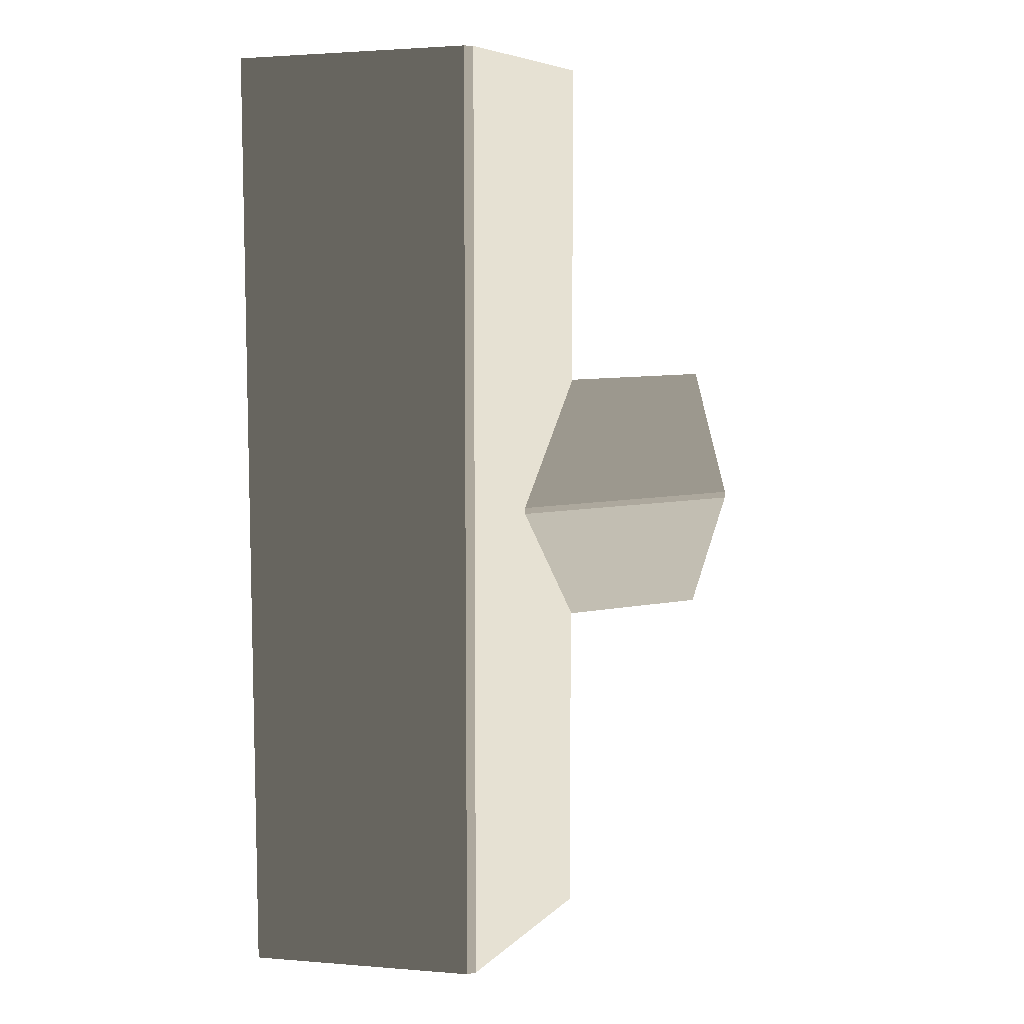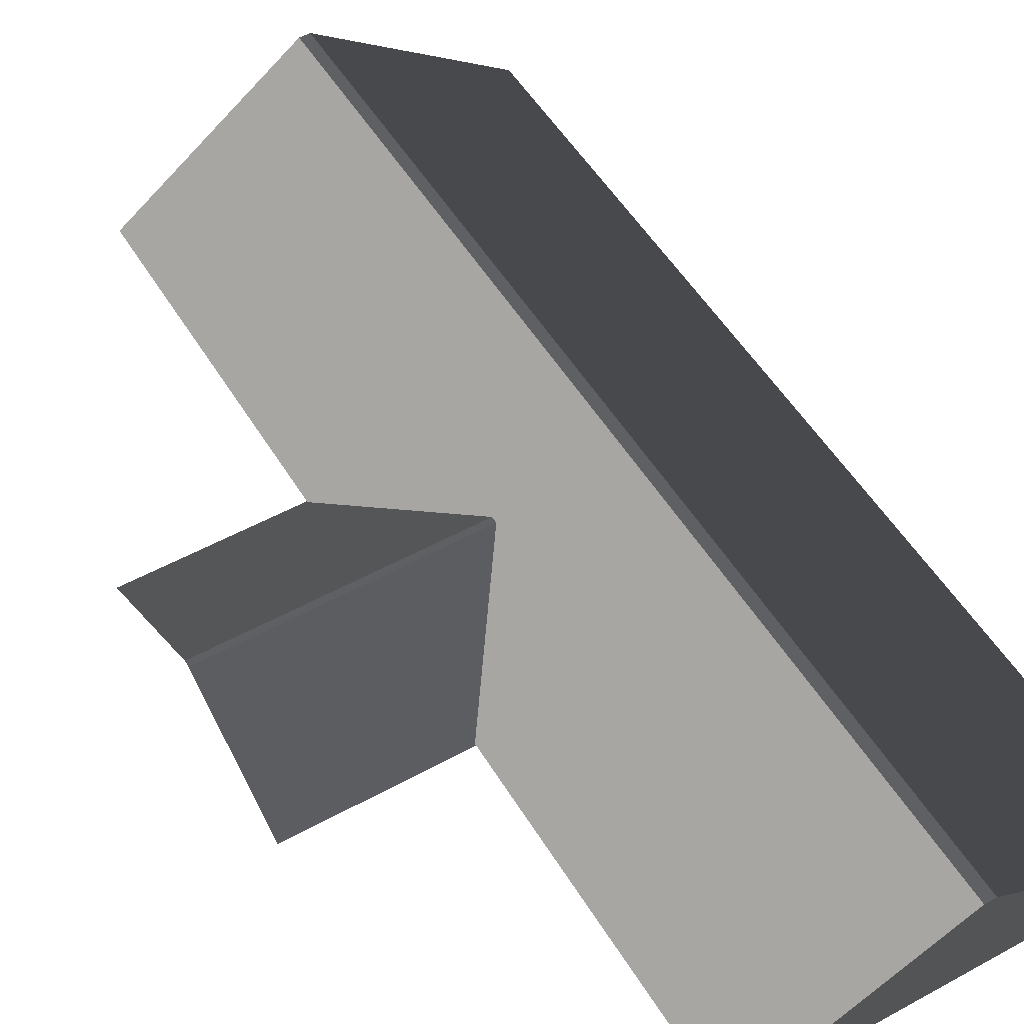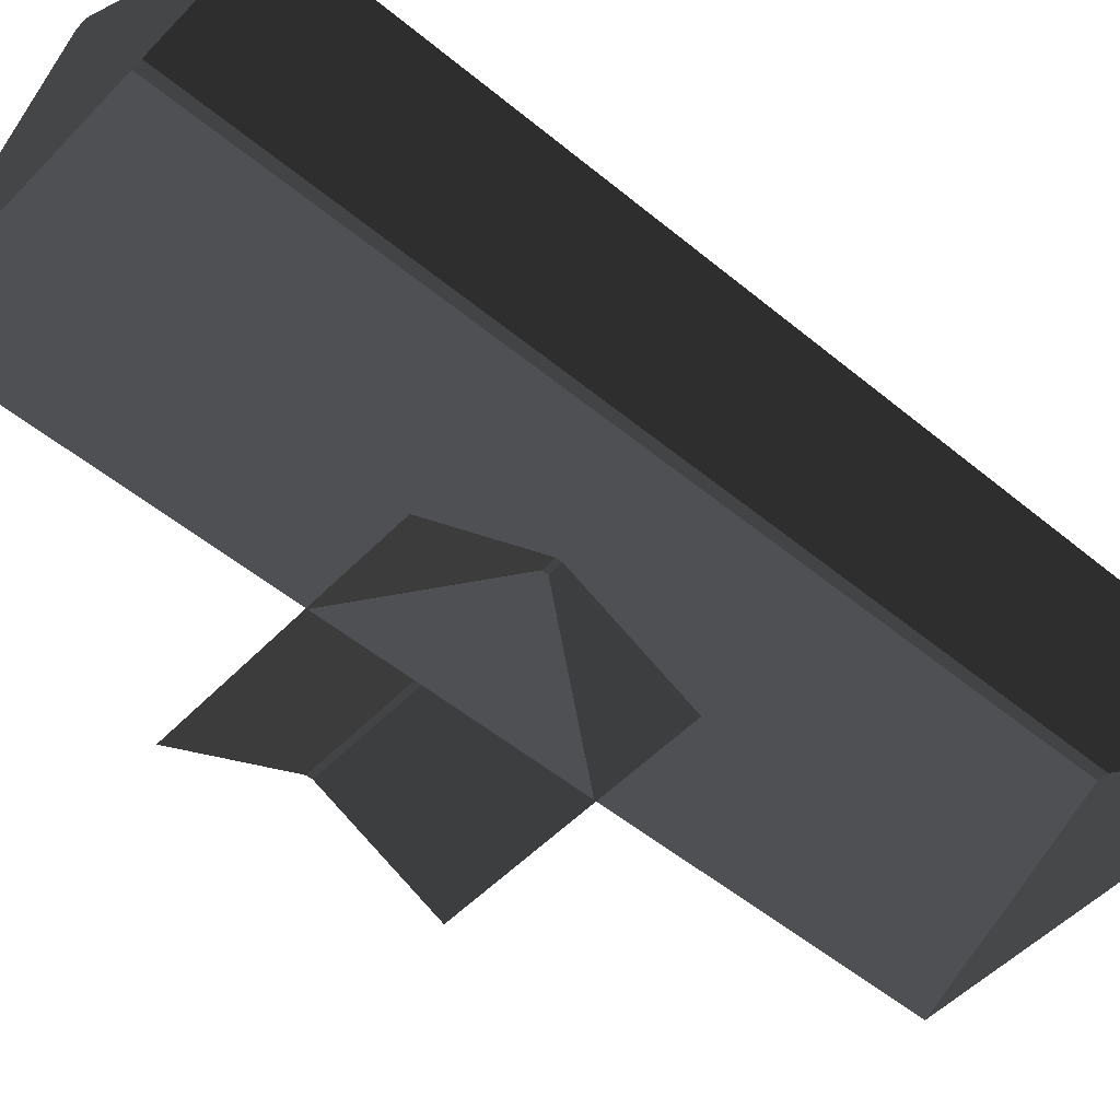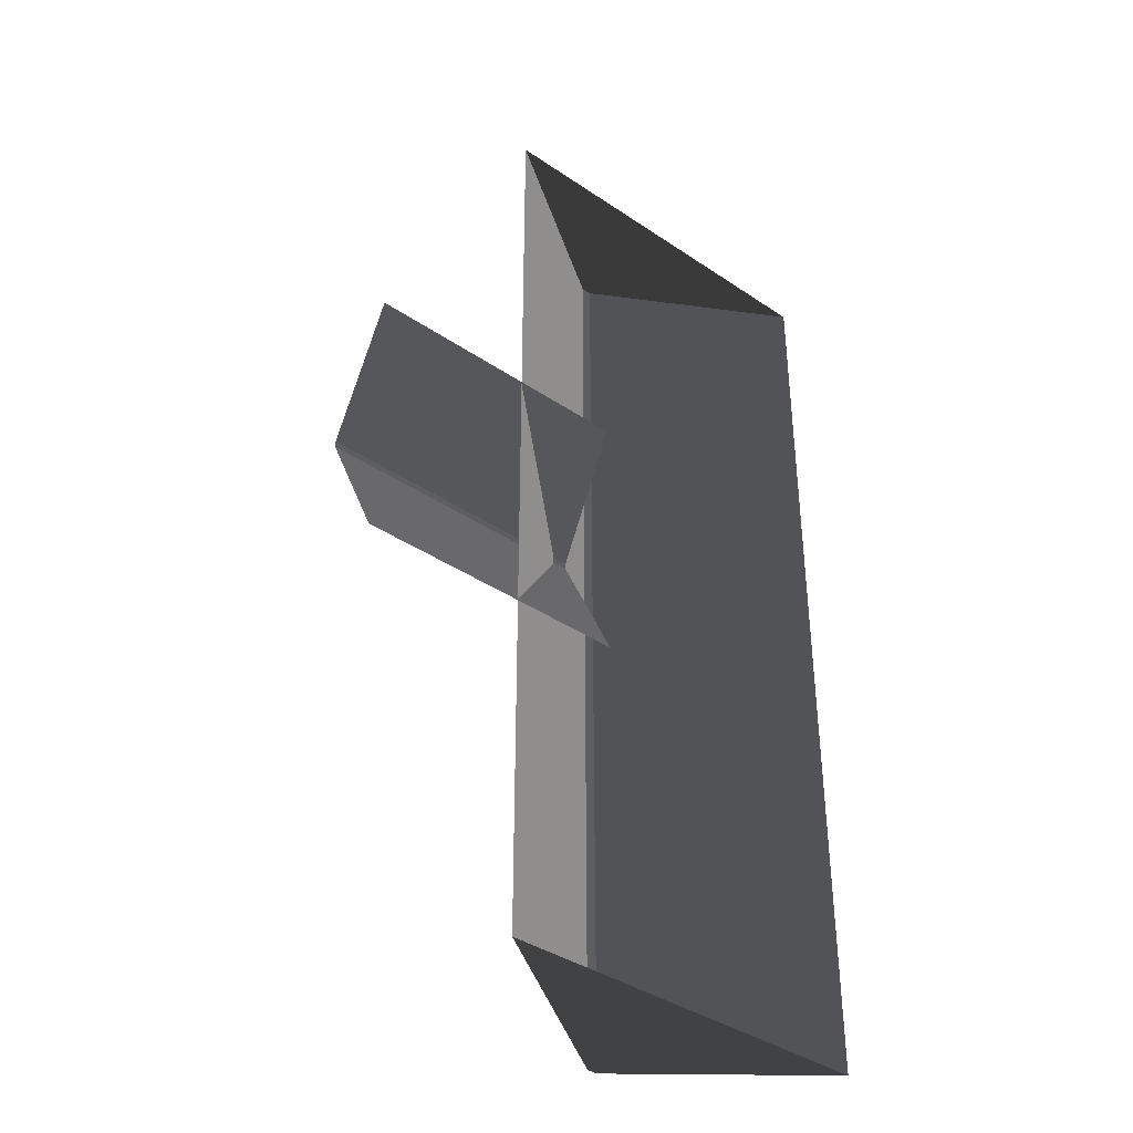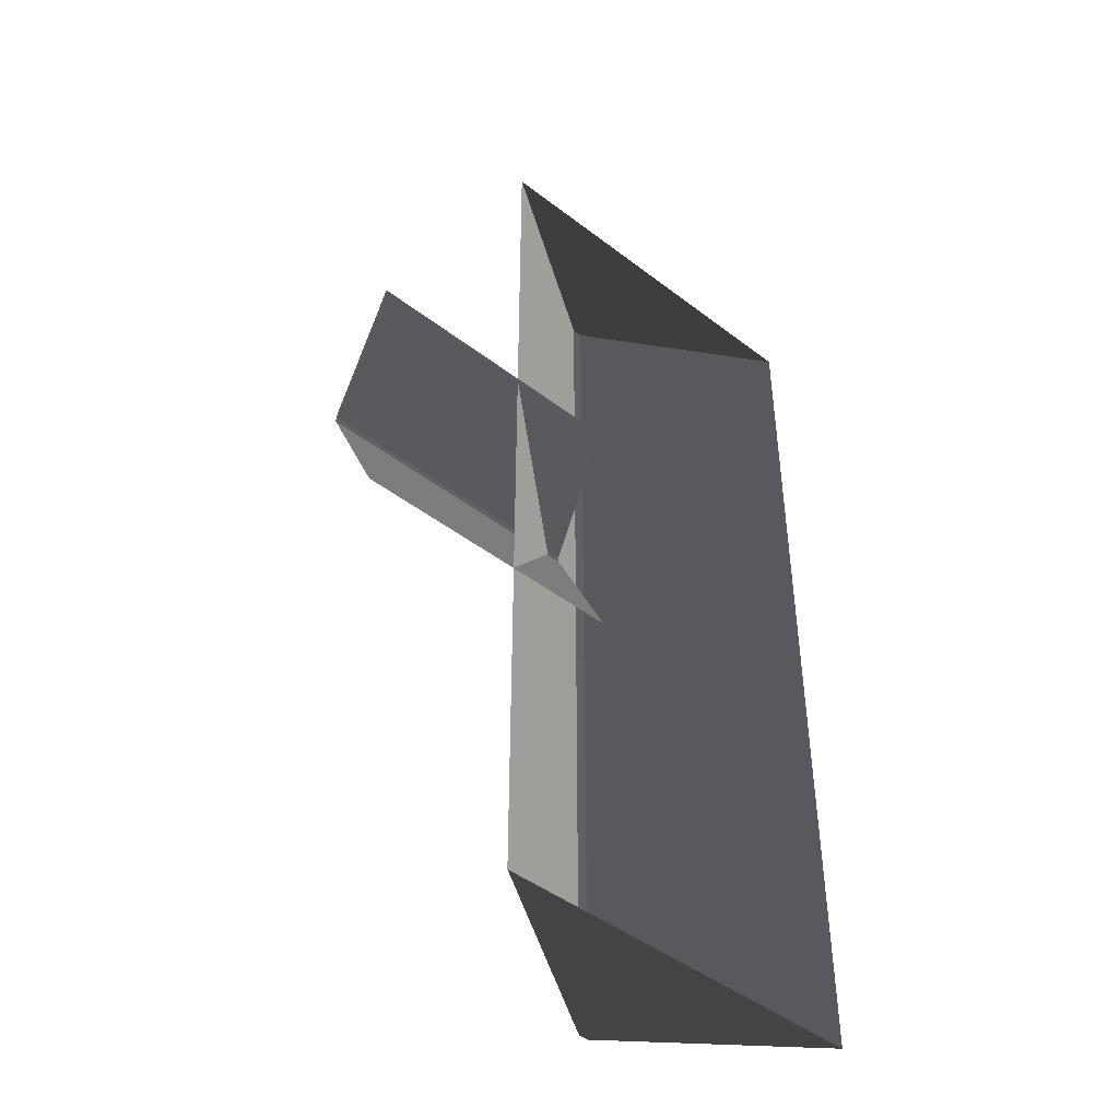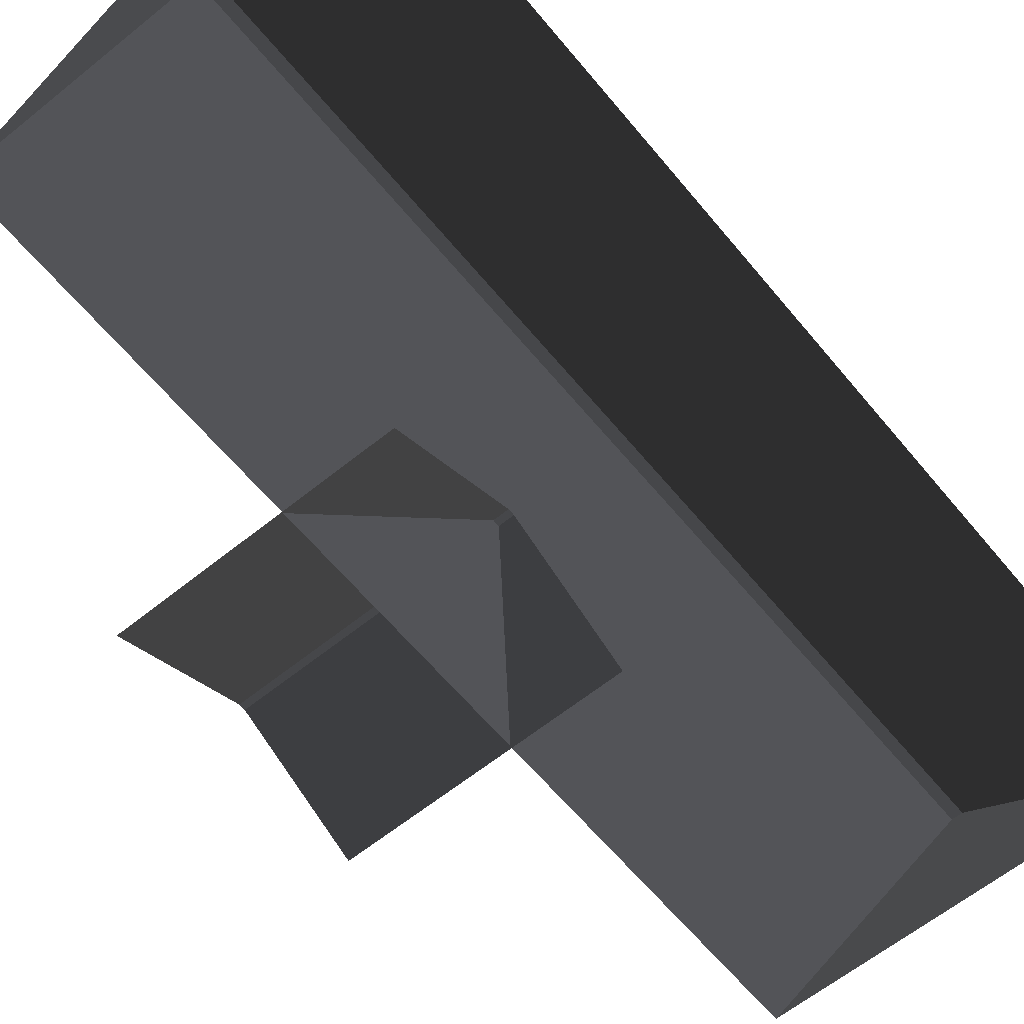
<metadata>
{"format":"obj","ext":"obj","renderer":"f3d","projection":"perspective","resolution":1024,"background":"white","views":[{"elev":8.7,"azim":-28.5,"up":"+Y"},{"elev":52.4,"azim":149.4,"up":"+Z"},{"elev":-51.5,"azim":-132.0,"up":"+Z"},{"elev":-38.5,"azim":139.5,"up":"+Y"},{"elev":-45.5,"azim":138.5,"up":"+Y"},{"elev":-61.9,"azim":-140.6,"up":"+Z"}]}
</metadata>
<code>
v -0.832 -7.51 0.8882
v -3.814 -7.688 2.865
v -3.814 7.674 2.865
v -0.8321 7.496 0.8882
v -3.814 -7.688 2.865
v -3.983 -7.688 2.865
v -3.983 7.674 2.865
v -3.814 7.674 2.865
v -6.965 7.496 0.8882
v -3.983 7.674 2.865
v -3.983 -7.688 2.865
v -6.965 -7.51 0.8882
v -6.965 -7.51 0.8882
v -3.983 -7.688 2.865
v -3.814 -7.688 2.865
v -0.832 -7.51 0.8882
v -0.8321 7.496 0.8882
v -3.814 7.674 2.865
v -3.983 7.674 2.865
v -6.965 7.496 0.8882
v 1.809 2.111 0.8764
v 1.809 0.04463 1.88
v -2.567 0.04463 1.88
v -2.567 2.111 0.8764
v 1.809 0.04463 1.88
v 1.809 -0.05864 1.88
v -2.567 -0.05864 1.88
v -2.567 0.04463 1.88
v -2.567 -2.125 0.8764
v -2.567 -0.05864 1.88
v 1.809 -0.05864 1.88
v 1.809 -2.125 0.8764
g Building.009_35536_206
f 1 3 2
f 1 4 3
f 5 7 6
f 5 8 7
f 9 11 10
f 9 12 11
f 13 15 14
f 13 16 15
f 17 19 18
f 17 20 19
f 21 23 22
f 21 24 23
f 25 27 26
f 25 28 27
f 29 31 30
f 29 32 31

</code>
